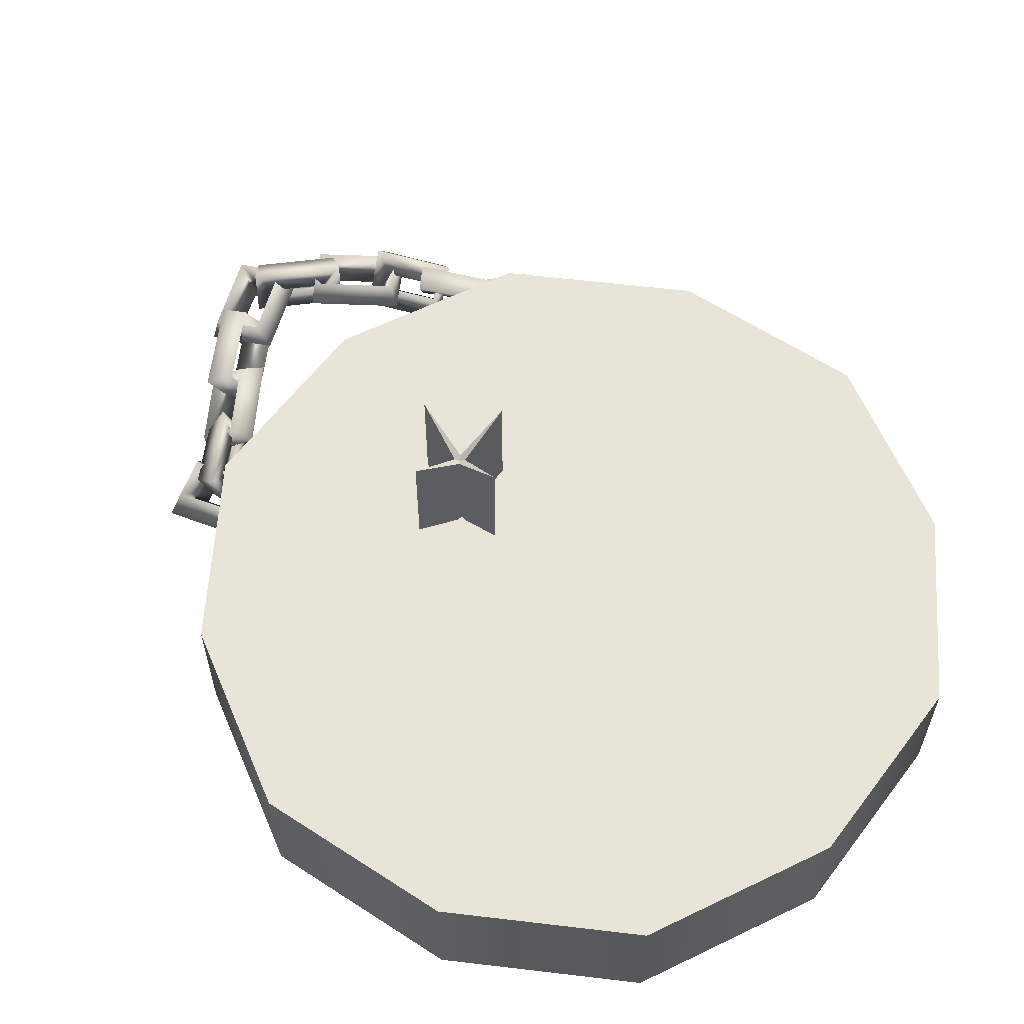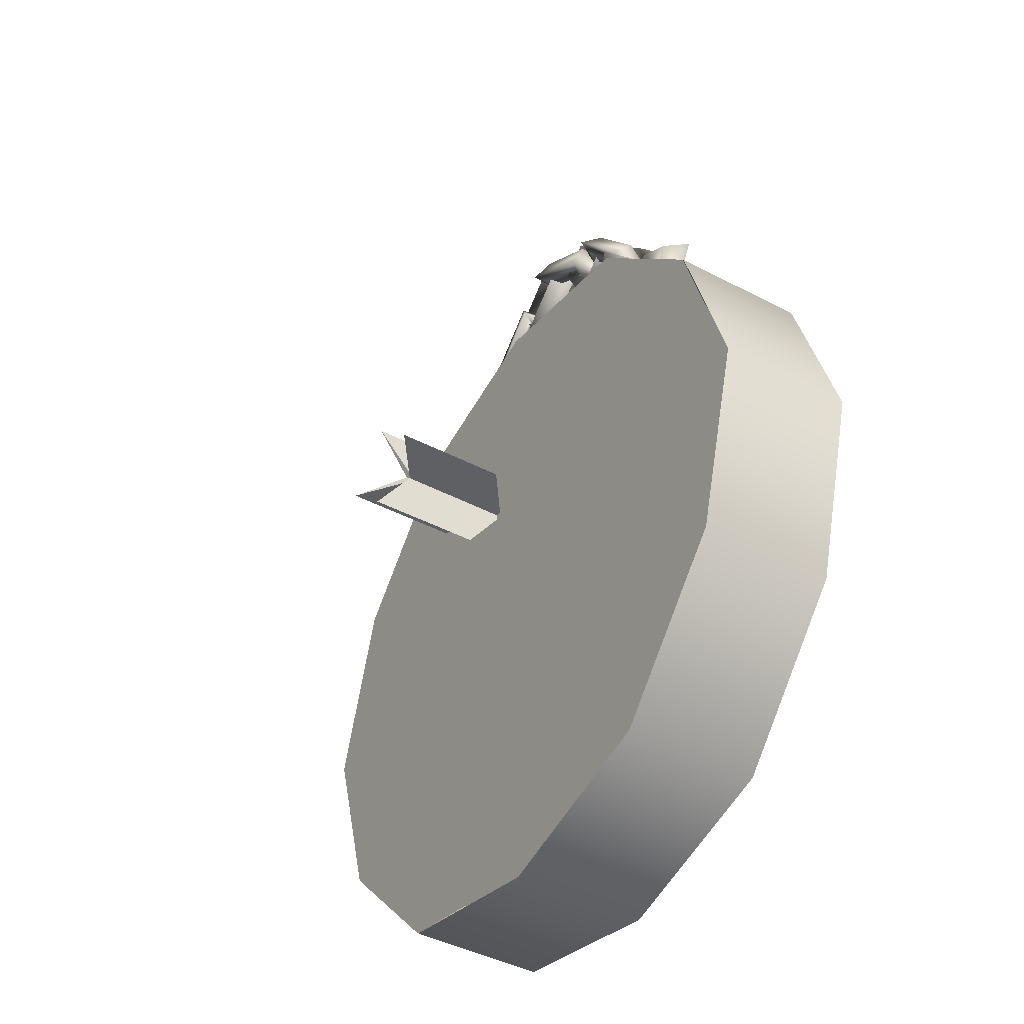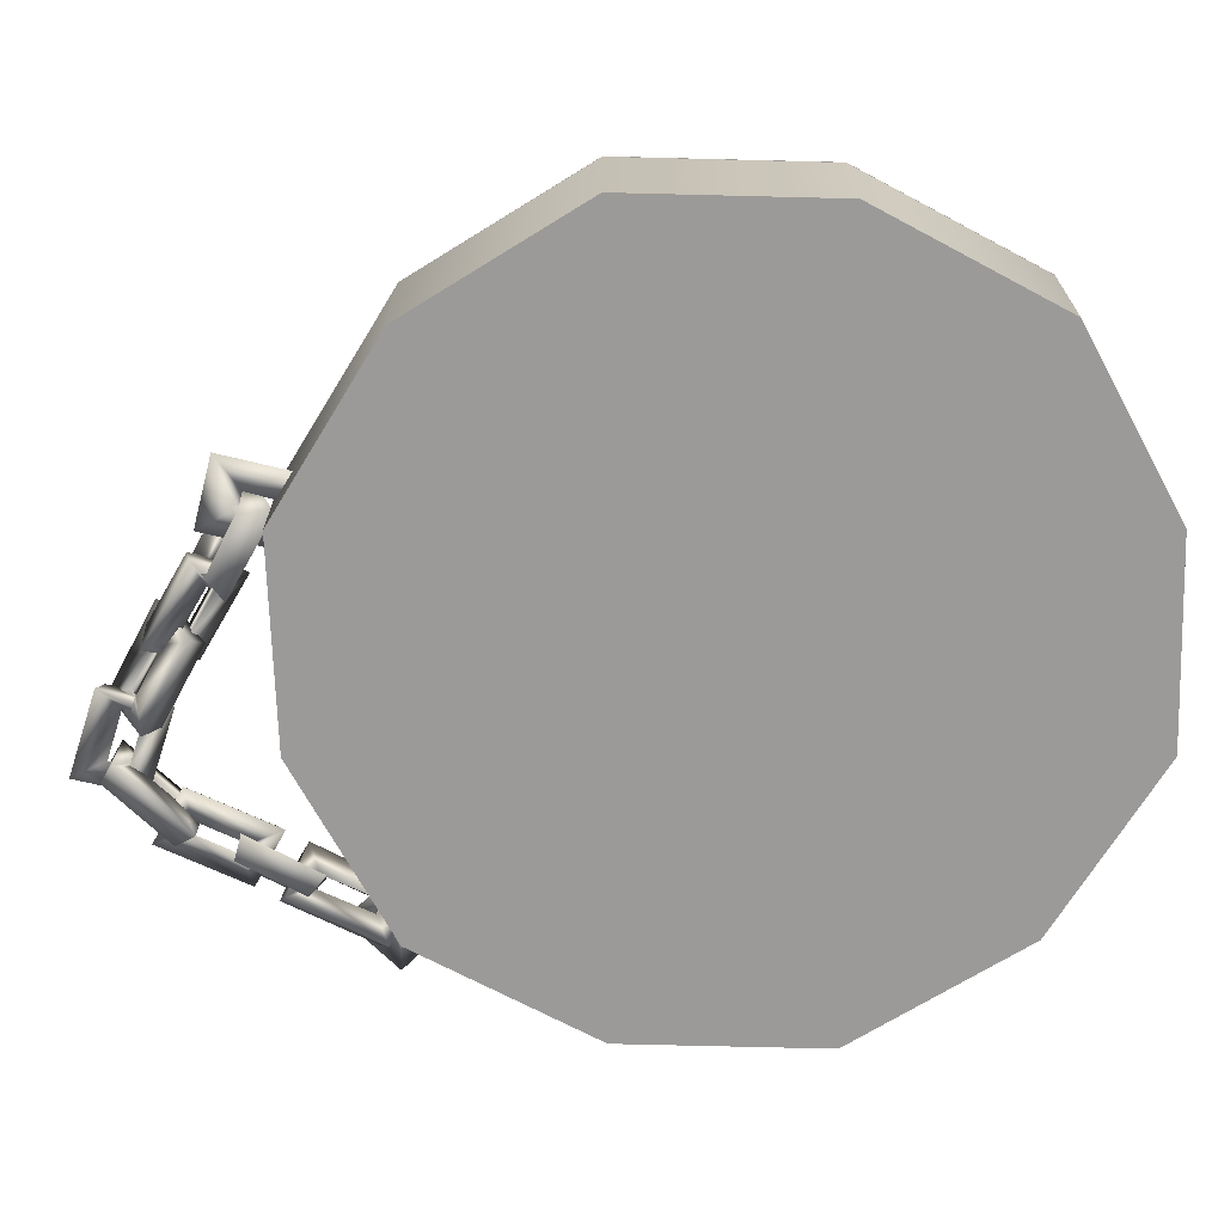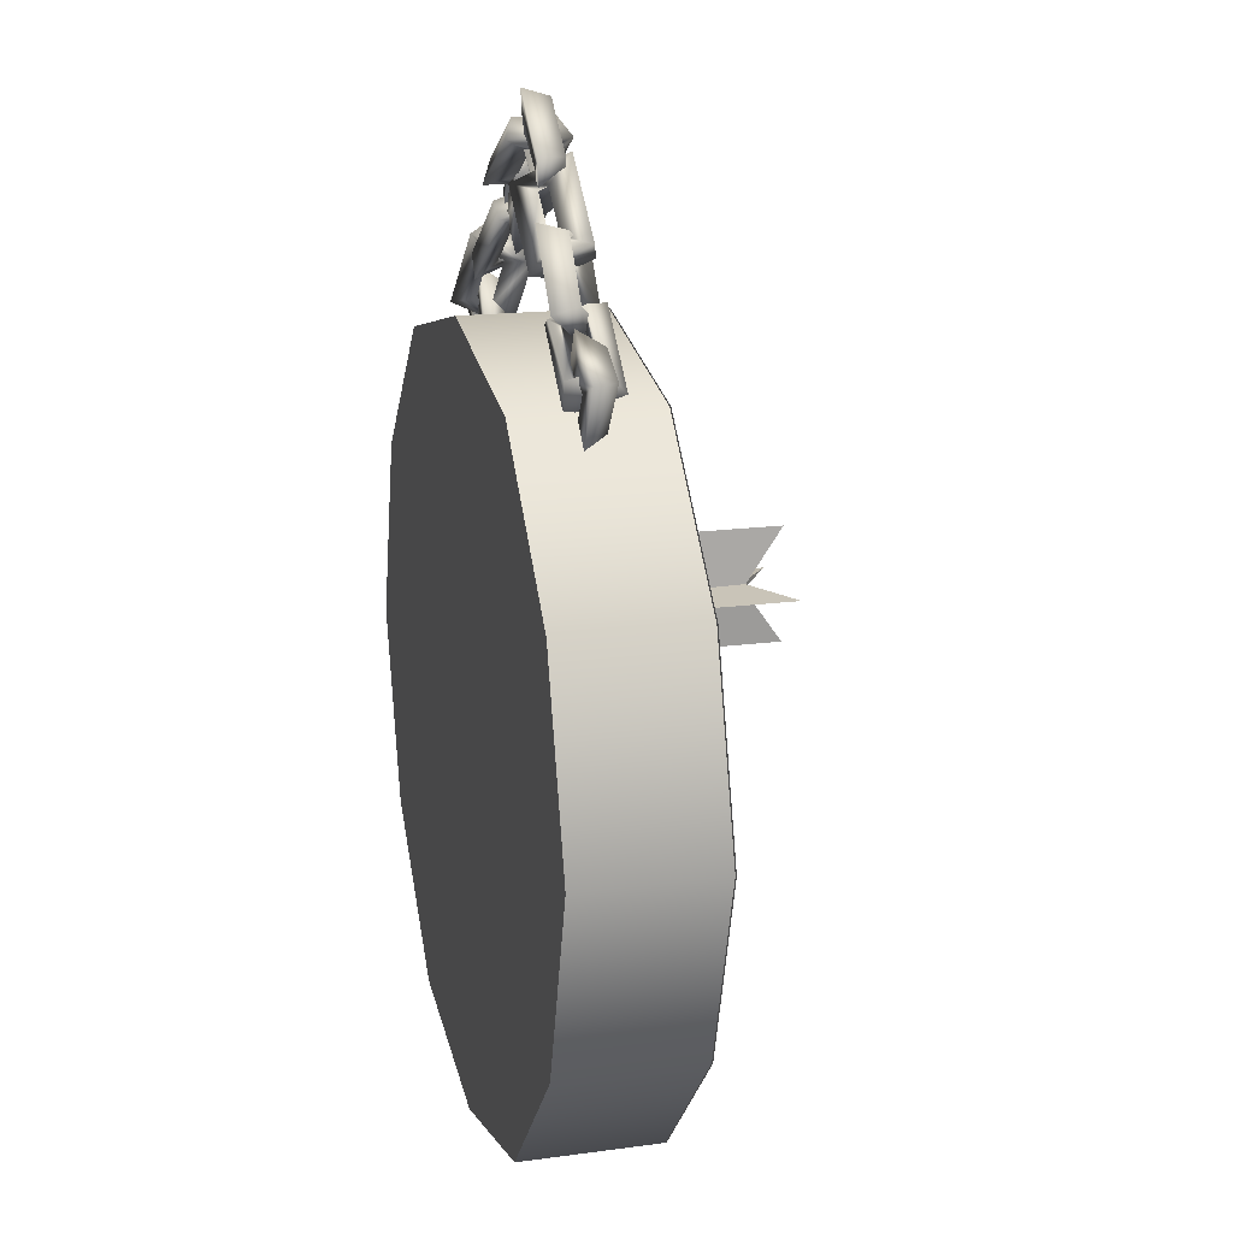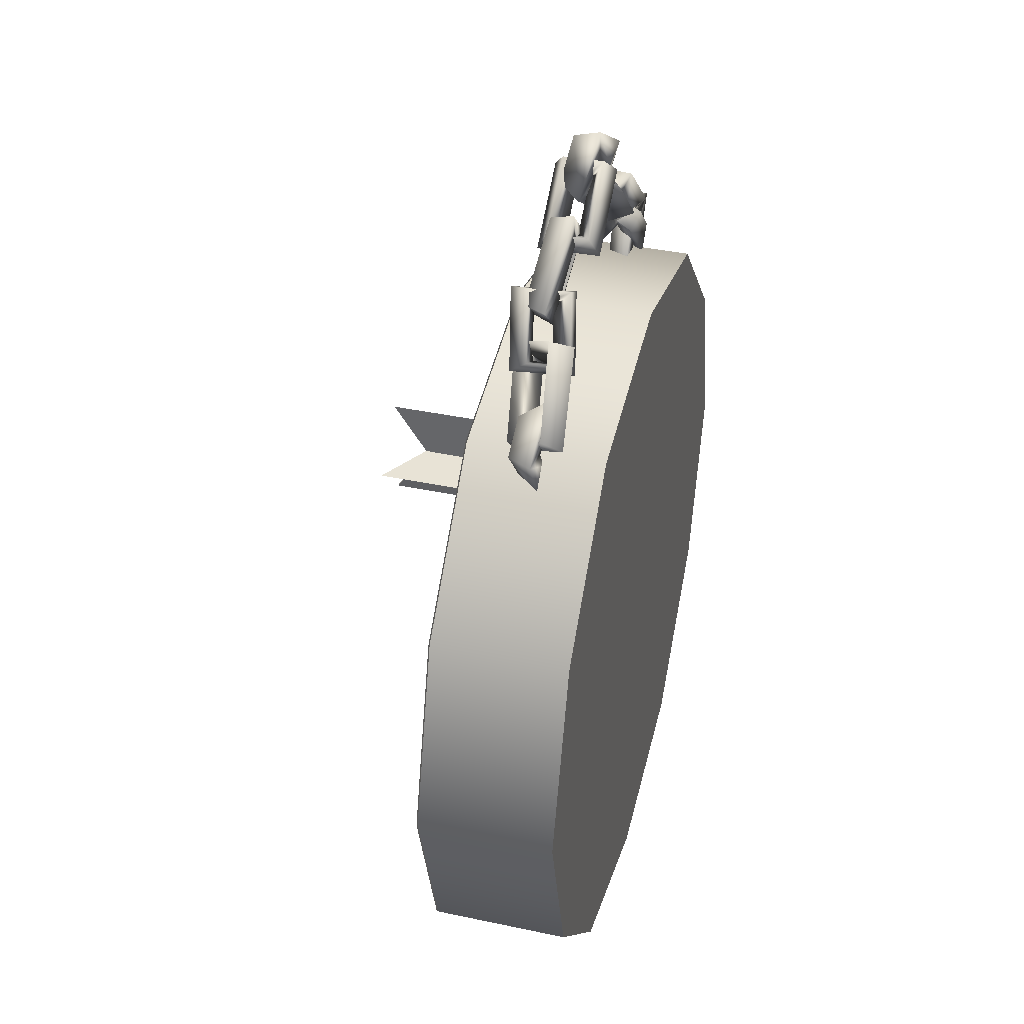
<metadata>
{"format":"obj","ext":"obj","renderer":"f3d","projection":"perspective","resolution":1024,"background":"white","views":[{"elev":60.2,"azim":-39.7,"up":"+Z"},{"elev":-44.1,"azim":58.6,"up":"+Y"},{"elev":-69.4,"azim":-74.8,"up":"+Z"},{"elev":17.3,"azim":-105.0,"up":"+Y"},{"elev":38.7,"azim":105.0,"up":"+Y"}]}
</metadata>
<code>
o model_2400
v -0.07991 1.183 -0.01426
v -0.07991 1.168 -0.01426
v 0.02643 1.176 0.06097
v -0.07991 1.176 -0.2392
v -0.07991 1.183 -0.01426
v 0.02643 1.176 0.06097
v 0.02643 1.176 -0.1639
v -0.07991 1.168 -0.01426
v -0.07991 1.176 -0.2392
v 0.02643 1.176 -0.1639
v 0.02643 1.176 0.06097
v -0.1863 1.176 -0.1639
v -0.07991 1.176 -0.2392
v -0.07991 1.168 -0.01426
v -0.1863 1.176 0.06097
v -0.1863 1.176 0.06097
v -0.07991 1.183 -0.01426
v -0.07991 1.176 -0.2392
v -0.1863 1.176 -0.1639
v -0.1863 1.176 0.06097
v -0.07991 1.168 -0.01426
v -0.07991 1.183 -0.01426
v -0.08743 1.176 -0.01426
v -0.0724 1.176 -0.01426
v -0.07991 1.282 0.06097
v -0.07991 1.176 -0.2392
v -0.08743 1.176 -0.01426
v -0.07991 1.282 0.06097
v -0.07991 1.282 -0.1639
v -0.0724 1.176 -0.01426
v -0.07991 1.176 -0.2392
v -0.07991 1.282 -0.1639
v -0.07991 1.282 0.06097
v -0.07991 1.069 -0.1639
v -0.07991 1.176 -0.2392
v -0.0724 1.176 -0.01426
v -0.07991 1.069 0.06097
v -0.07991 1.069 0.06097
v -0.08743 1.176 -0.01426
v -0.07991 1.176 -0.2392
v -0.07991 1.069 -0.1639
v -0.07991 1.069 0.06097
v -0.0724 1.176 -0.01426
v -0.08743 1.176 -0.01426
v -0.3756 1.576 -0.5
v -0.6407 1.296 -0.5
v -0.6407 1.296 -0.2328
v -0.3756 1.576 -0.2328
v 0 1.666 -0.5
v 0 1.666 -0.2328
v 0.3756 1.576 -0.5
v 0 1.666 -0.5
v 0 1.666 -0.2328
v 0.3756 1.576 -0.2328
v 0.6407 1.296 -0.5
v 0.6407 1.296 -0.2328
v 0.7512 0.9258 -0.5
v 0.6407 1.296 -0.5
v 0.6407 1.296 -0.2328
v 0.7512 0.9258 -0.2328
v 0.6407 0.556 -0.5
v 0.7512 0.9258 -0.5
v 0.7512 0.9258 -0.2328
v 0.6407 0.556 -0.2328
v 0.3756 0.2753 -0.5
v 0.6407 0.556 -0.5
v 0.6407 0.556 -0.2328
v 0.3756 0.2753 -0.2328
v 0 0.1861 -0.5
v 0 0.1861 -0.2328
v -0.3756 0.2753 -0.5
v 0 0.1861 -0.5
v 0 0.1861 -0.2328
v -0.3756 0.2753 -0.2328
v -0.6407 0.556 -0.5
v -0.6407 0.556 -0.2328
v -0.7512 0.9258 -0.5
v -0.6407 0.556 -0.5
v -0.6407 0.556 -0.2328
v -0.7512 0.9258 -0.2328
v -0.6407 1.296 -0.5
v -0.7512 0.9258 -0.5
v -0.7512 0.9258 -0.2328
v -0.6407 1.296 -0.2328
v 0.3779 1.609 -0.3815
v 0.3717 1.651 -0.3316
v 0.331 1.578 -0.3402
v 0.3543 1.565 -0.3813
v 0.3586 1.683 -0.3805
v 0.3077 1.591 -0.3813
v 0.3543 1.565 -0.3813
v 0.3779 1.609 -0.3815
v 0.4033 1.595 -0.3815
v 0.4447 1.609 -0.3315
v 0.4766 1.615 -0.3805
v 0.4033 1.595 -0.3815
v 0.3758 1.549 -0.3812
v 0.3991 1.536 -0.3401
v 0.4223 1.522 -0.3812
v 0.3758 1.549 -0.3812
v 0.3629 1.566 -0.3213
v 0.3489 1.613 -0.362
v 0.3601 1.624 -0.387
v 0.4074 1.612 -0.4252
v 0.4197 1.634 -0.3852
v 0.3906 1.604 -0.3145
v 0.3601 1.624 -0.387
v 0.3489 1.613 -0.362
v 0.2897 1.713 -0.3791
v 0.2788 1.757 -0.4132
v 0.3021 1.778 -0.3695
v 0.3021 1.778 -0.3695
v 0.2897 1.713 -0.3791
v 0.3601 1.624 -0.387
v 0.4197 1.634 -0.3852
v 0.2343 1.711 -0.3092
v 0.2785 1.702 -0.3541
v 0.2731 1.748 -0.2988
v 0.3489 1.613 -0.362
v 0.2785 1.702 -0.3541
v 0.2785 1.702 -0.3541
v 0.2343 1.711 -0.3092
v 0.2731 1.748 -0.2988
v 0.2897 1.713 -0.3791
v 0.2785 1.702 -0.3541
v 0.3263 1.739 -0.3341
v 0.2905 1.719 -0.4086
v 0.266 1.704 -0.3685
v 0.2791 1.713 -0.3347
v 0.3148 1.708 -0.2986
v 0.2581 1.679 -0.4106
v 0.2905 1.719 -0.4086
v 0.3263 1.739 -0.3341
v 0.266 1.704 -0.3685
v 0.2791 1.713 -0.3347
v 0.2132 1.789 -0.3183
v 0.239 1.844 -0.3134
v 0.2148 1.828 -0.2747
v 0.2132 1.789 -0.3183
v 0.2001 1.781 -0.3521
v 0.2031 1.825 -0.3878
v 0.1581 1.799 -0.3867
v 0.2001 1.781 -0.3521
v 0.239 1.844 -0.3134
v 0.2132 1.789 -0.3183
v 0.2001 1.781 -0.3521
v 0.2148 1.828 -0.2747
v 0.2132 1.789 -0.3183
v 0.191 1.758 -0.3089
v 0.2488 1.812 -0.3094
v 0.204 1.814 -0.3672
v 0.1876 1.798 -0.3666
v 0.1855 1.733 -0.3526
v 0.2723 1.815 -0.3541
v 0.204 1.814 -0.3672
v 0.1876 1.798 -0.3666
v 0.1178 1.872 -0.377
v 0.07526 1.88 -0.3277
v 0.191 1.758 -0.3089
v 0.1876 1.798 -0.3666
v 0.05642 1.869 -0.3734
v 0.1178 1.872 -0.377
v 0.1341 1.888 -0.3775
v 0.204 1.814 -0.3672
v 0.1331 1.935 -0.3282
v 0.1432 1.951 -0.3749
v 0.1341 1.888 -0.3775
v 0.1178 1.872 -0.377
v 0.1341 1.888 -0.3775
v 0.1331 1.935 -0.3282
v 0.1432 1.951 -0.3749
v 0.1341 1.888 -0.3775
v 0.1474 1.908 -0.3249
v 0.1447 1.907 -0.4038
v 0.08985 1.88 -0.3719
v 0.09076 1.88 -0.3495
v 0.133 1.865 -0.3039
v 0.1287 1.864 -0.4225
v 0.08985 1.88 -0.3719
v 0.09076 1.88 -0.3495
v 0.003987 1.934 -0.3467
v 0.007971 1.993 -0.3204
v 0.09076 1.88 -0.3495
v -0.02311 1.96 -0.2988
v 0.003987 1.934 -0.3467
v 0.003076 1.934 -0.3691
v 0.08985 1.88 -0.3719
v 0.005248 1.992 -0.3993
v -0.02744 1.959 -0.4174
v 0.003076 1.934 -0.3691
v 0.003987 1.934 -0.3467
v 0.003076 1.934 -0.3691
v 0.005248 1.992 -0.3993
v -0.02744 1.959 -0.4174
v 0.003076 1.934 -0.3691
v -0.1764 1.753 -0.3721
v -0.1956 1.819 -0.3829
v -0.2036 1.828 -0.3679
v -0.2134 1.79 -0.3108
v -0.2019 1.763 -0.4188
v -0.2568 1.819 -0.3237
v -0.1956 1.819 -0.3829
v -0.2036 1.828 -0.3679
v -0.1233 1.888 -0.3841
v -0.1956 1.819 -0.3829
v -0.05427 1.868 -0.3735
v -0.06434 1.893 -0.4204
v -0.1233 1.888 -0.3841
v -0.1313 1.897 -0.3691
v -0.09131 1.905 -0.3122
v -0.2134 1.79 -0.3108
v -0.2036 1.828 -0.3679
v -0.1193 1.95 -0.3254
v -0.2568 1.819 -0.3237
v -0.2036 1.828 -0.3679
v -0.1313 1.897 -0.3691
v -0.1313 1.897 -0.3691
v -0.1233 1.888 -0.3841
v -0.09138 1.868 -0.3283
v -0.08764 1.886 -0.3802
v -0.1084 1.917 -0.3846
v -0.1411 1.944 -0.3415
v -0.0833 1.837 -0.3712
v -0.09138 1.868 -0.3283
v -0.1411 1.944 -0.3415
v -0.1558 1.947 -0.3932
v -0.08764 1.886 -0.3802
v -0.1084 1.917 -0.3846
v -0.003801 1.94 -0.3796
v -0.08764 1.886 -0.3802
v -0.09138 1.868 -0.3283
v 0.0348 1.952 -0.3217
v 0.0348 1.952 -0.3217
v -0.0833 1.837 -0.3712
v 0.06079 1.932 -0.3644
v -0.003801 1.94 -0.3796
v -0.08764 1.886 -0.3802
v -0.0246 1.971 -0.3839
v -0.01488 2.027 -0.3348
v -0.01169 2.042 -0.3864
v -0.0246 1.971 -0.3839
v -0.0246 1.971 -0.3839
v -0.003801 1.94 -0.3796
v -0.2903 1.691 -0.3179
v -0.2633 1.707 -0.3763
v -0.2738 1.718 -0.3878
v -0.3326 1.736 -0.3651
v -0.265 1.653 -0.3421
v -0.3307 1.722 -0.4151
v -0.2633 1.707 -0.3763
v -0.2738 1.718 -0.3878
v -0.1934 1.778 -0.3711
v -0.2633 1.707 -0.3763
v -0.2903 1.691 -0.3179
v -0.1866 1.795 -0.3117
v -0.265 1.653 -0.3421
v -0.1388 1.78 -0.3361
v -0.1934 1.778 -0.3711
v -0.2633 1.707 -0.3763
v -0.2038 1.789 -0.3826
v -0.2289 1.84 -0.3589
v -0.2738 1.718 -0.3878
v -0.2046 1.85 -0.4092
v -0.2038 1.789 -0.3826
v -0.1866 1.795 -0.3117
v -0.2289 1.84 -0.3589
v -0.2038 1.789 -0.3826
v -0.1934 1.778 -0.3711
v -0.3694 1.57 -0.4042
v -0.3562 1.615 -0.3655
v -0.3623 1.621 -0.3487
v -0.4039 1.607 -0.3085
v -0.3868 1.629 -0.4084
v -0.4076 1.652 -0.3506
v -0.3562 1.615 -0.3655
v -0.3868 1.629 -0.4084
v -0.4076 1.652 -0.3506
v -0.3623 1.621 -0.3487
v -0.2459 1.693 -0.4048
v -0.2963 1.711 -0.4125
v -0.3162 1.737 -0.3506
v -0.2804 1.73 -0.3091
v -0.2963 1.711 -0.4125
v -0.2822 1.684 -0.3648
v -0.2891 1.689 -0.3487
v -0.3162 1.737 -0.3506
v -0.2459 1.693 -0.4048
v -0.2822 1.684 -0.3648
v -0.3562 1.615 -0.3655
v -0.2891 1.689 -0.3487
v -0.2804 1.73 -0.3091
v -0.2891 1.689 -0.3487
v -0.2822 1.684 -0.3648
v -0.2459 1.693 -0.4048
v -0.3879 1.627 -0.3851
v -0.3517 1.564 -0.3854
v -0.3282 1.577 -0.3426
v -0.3871 1.681 -0.3386
v -0.3048 1.591 -0.3854
v -0.3699 1.708 -0.3864
v -0.3517 1.564 -0.3854
v -0.3879 1.627 -0.3851
v -0.413 1.613 -0.3851
v -0.3879 1.627 -0.3851
v -0.4601 1.639 -0.3386
v -0.4882 1.64 -0.3864
v -0.413 1.613 -0.3851
v -0.413 1.613 -0.3851
v -0.3992 1.535 -0.3429
v -0.3758 1.549 -0.3856
v -0.4227 1.522 -0.3856
v -0.3758 1.549 -0.3856
v 0.3756 1.576 -0.2305
v 0.7512 0.9258 -0.2305
v 0.6407 1.296 -0.2305
v 3.725e-07 1.666 -0.2305
v 0.6407 0.556 -0.2305
v -0.3756 1.576 -0.2305
v -0.6407 1.296 -0.2305
v 3.84e-07 0.1861 -0.2305
v 0.3756 0.2753 -0.2305
v -0.3756 0.2753 -0.2305
v -0.7512 0.9258 -0.2305
v -0.6407 0.556 -0.2305
v 0.3756 1.576 -0.5
v 0.6407 1.296 -0.5
v 0.7512 0.9258 -0.5
v 0.6407 0.556 -0.5
v 3.71e-07 1.666 -0.5
v -0.3756 1.576 -0.5
v 0.3756 0.2753 -0.5
v 3.824e-07 0.1861 -0.5
v -0.6407 1.296 -0.5
v -0.3756 0.2753 -0.5
v -0.7512 0.9258 -0.5
v -0.6407 0.556 -0.5
g surface_000
f 20 21 22
f 1 2 3
f 16 18 19
f 16 17 18
f 12 14 15
f 12 13 14
f 8 10 11
f 8 9 10
f 4 6 7
f 4 5 6
f 42 43 44
f 23 24 25
f 38 40 41
f 38 39 40
f 34 36 37
f 34 35 36
f 30 32 33
f 30 31 32
f 26 28 29
f 26 27 28
f 81 83 84
f 81 82 83
f 77 79 80
f 77 78 79
f 75 74 76
f 75 71 74
f 71 73 74
f 71 72 73
f 69 68 70
f 69 65 68
f 65 67 68
f 65 66 67
f 61 63 64
f 61 62 63
f 57 59 60
f 57 58 59
f 55 54 56
f 55 51 54
f 51 53 54
f 51 52 53
f 49 48 50
f 49 45 48
f 45 47 48
f 45 46 47
f 93 97 98
f 93 98 94
f 85 93 94
f 85 94 86
f 85 86 87
f 85 87 88
f 94 98 99
f 94 99 95
f 94 95 89
f 94 89 86
f 86 89 90
f 86 90 87
f 95 99 100
f 95 100 96
f 95 96 92
f 95 92 89
f 91 89 92
f 91 90 89
f 185 194 195
f 185 184 194
f 184 193 194
f 184 182 193
f 191 193 182
f 191 192 193
f 180 184 185
f 180 177 184
f 182 184 177
f 182 177 173
f 181 182 173
f 181 173 183
f 179 177 180
f 179 178 177
f 177 178 174
f 177 174 173
f 176 173 174
f 176 174 175
f 190 178 179
f 190 189 178
f 188 178 189
f 188 174 178
f 186 174 188
f 186 187 174
f 162 171 172
f 162 161 171
f 161 170 171
f 161 158 170
f 168 170 158
f 168 169 170
f 156 161 162
f 156 153 161
f 158 161 153
f 158 153 149
f 153 150 149
f 152 149 150
f 152 150 151
f 155 153 156
f 155 154 153
f 153 154 150
f 165 150 154
f 163 150 165
f 163 164 150
f 167 154 155
f 167 166 154
f 165 154 166
f 159 157 158
f 159 160 157
f 145 146 141
f 145 141 144
f 147 144 141
f 147 141 142
f 148 147 142
f 148 142 143
f 143 142 131
f 143 131 134
f 134 131 130
f 134 130 135
f 141 131 142
f 141 132 131
f 130 131 132
f 130 132 133
f 137 130 133
f 137 138 130
f 135 130 138
f 135 138 139
f 140 132 141
f 140 128 132
f 136 137 133
f 136 133 129
f 127 129 126
f 127 128 129
f 124 123 125
f 124 111 123
f 111 122 123
f 111 110 122
f 110 121 122
f 110 109 121
f 104 109 110
f 104 103 109
f 101 103 104
f 101 102 103
f 110 111 105
f 110 105 104
f 105 101 104
f 105 106 101
f 116 101 106
f 116 102 101
f 116 117 102
f 107 106 105
f 107 108 106
f 116 106 118
f 118 106 119
f 118 119 120
f 112 114 115
f 112 113 114
f 291 293 294
f 291 290 293
f 272 290 291
f 272 271 290
f 269 271 272
f 269 270 271
f 287 270 269
f 287 288 270
f 291 274 272
f 273 272 274
f 273 269 272
f 287 269 273
f 287 273 283
f 291 286 274
f 277 286 292
f 277 292 278
f 276 277 278
f 276 278 275
f 276 289 284
f 276 284 283
f 283 284 285
f 283 285 286
f 279 281 282
f 279 280 281
f 267 265 266
f 267 268 265
f 260 247 262
f 260 261 247
f 261 249 247
f 248 247 249
f 248 244 247
f 246 247 244
f 246 244 245
f 261 263 249
f 251 249 263
f 250 249 251
f 250 248 249
f 257 263 261
f 264 263 257
f 251 263 264
f 257 261 255
f 255 256 257
f 258 257 256
f 264 257 258
f 255 254 256
f 252 254 255
f 252 253 254
f 258 256 259
f 243 239 242
f 243 233 239
f 235 239 233
f 235 240 239
f 239 240 226
f 239 226 225
f 238 239 225
f 238 225 221
f 233 234 235
f 236 235 234
f 241 235 236
f 241 240 235
f 228 240 241
f 228 226 240
f 227 226 228
f 227 223 226
f 223 225 226
f 223 224 225
f 233 231 234
f 236 234 237
f 232 230 231
f 232 229 230
f 219 221 222
f 219 220 221
f 218 210 217
f 218 206 210
f 207 210 206
f 207 213 210
f 210 213 214
f 210 214 211
f 209 210 211
f 209 211 212
f 206 200 207
f 208 207 200
f 216 207 208
f 216 213 207
f 215 213 216
f 215 214 213
f 206 196 200
f 200 196 199
f 200 199 201
f 202 200 201
f 208 200 202
f 204 196 206
f 204 205 196
f 202 201 203
f 198 199 196
f 198 196 197
f 307 312 311
f 307 311 306
f 306 302 307
f 306 300 302
f 299 302 300
f 299 301 302
f 305 306 311
f 305 300 306
f 305 298 300
f 298 299 300
f 298 297 299
f 295 297 298
f 295 296 297
f 305 311 309
f 308 305 309
f 308 309 310
f 304 298 305
f 304 305 303
f 336 335 334
f 334 335 333
f 334 333 332
f 330 332 333
f 330 331 332
f 331 330 329
f 331 329 328
f 325 328 329
f 325 327 328
f 325 326 327
f 324 322 323
f 322 319 323
f 322 320 319
f 318 319 320
f 318 320 321
f 321 316 318
f 321 317 316
f 313 316 317
f 313 317 314
f 313 314 315

</code>
